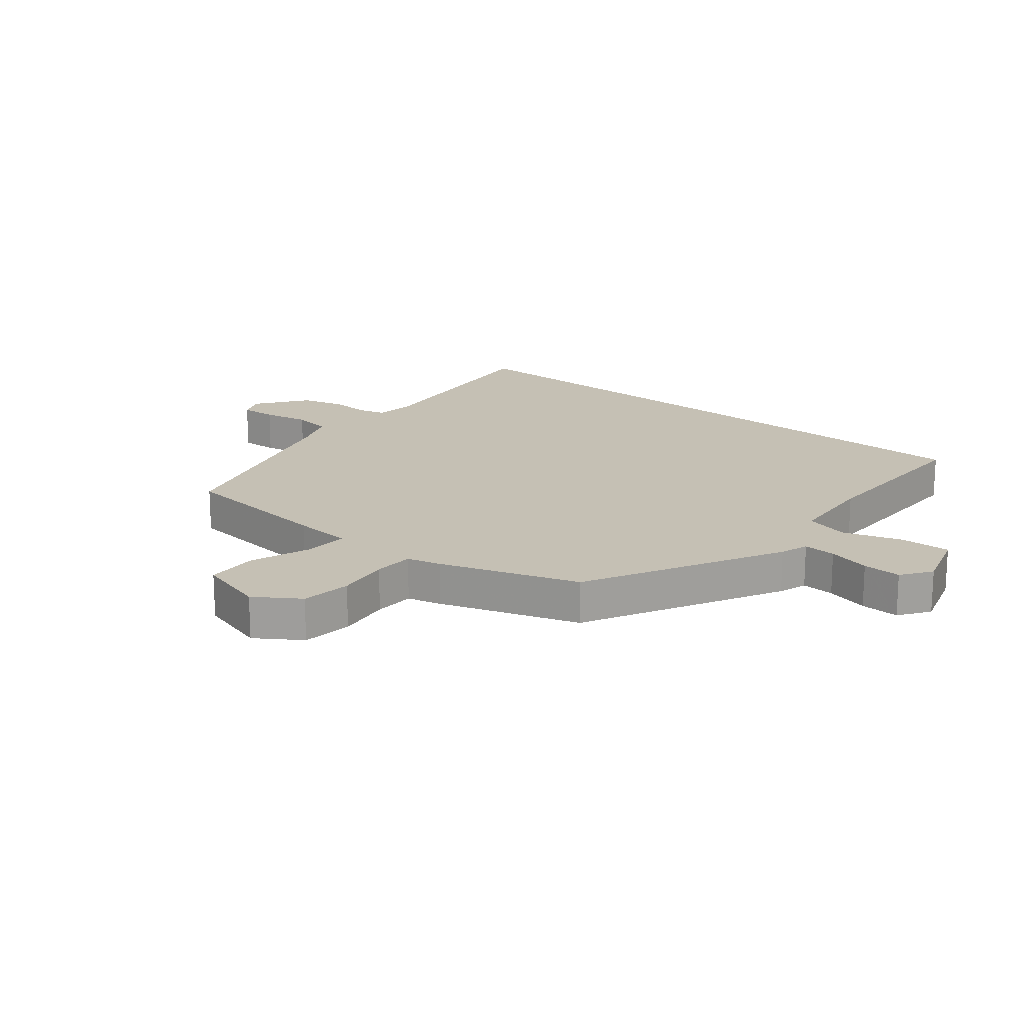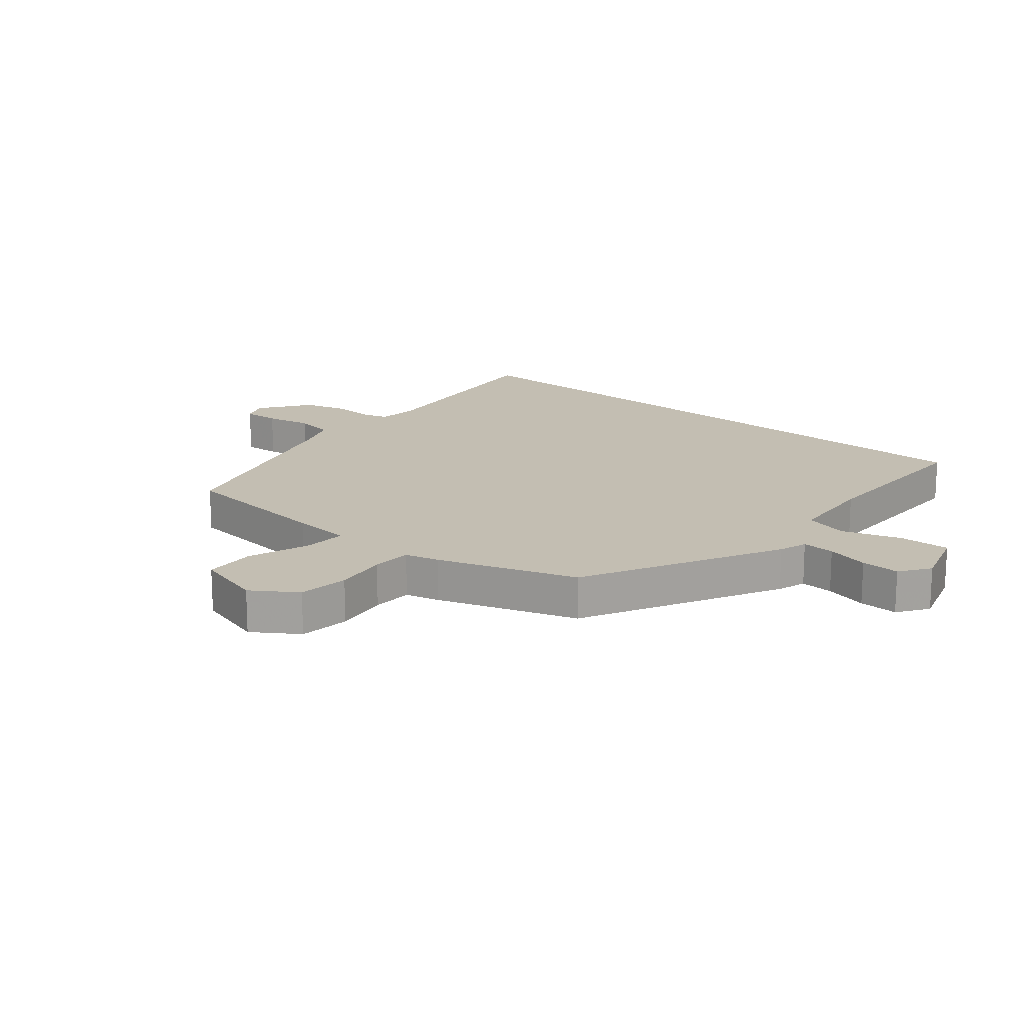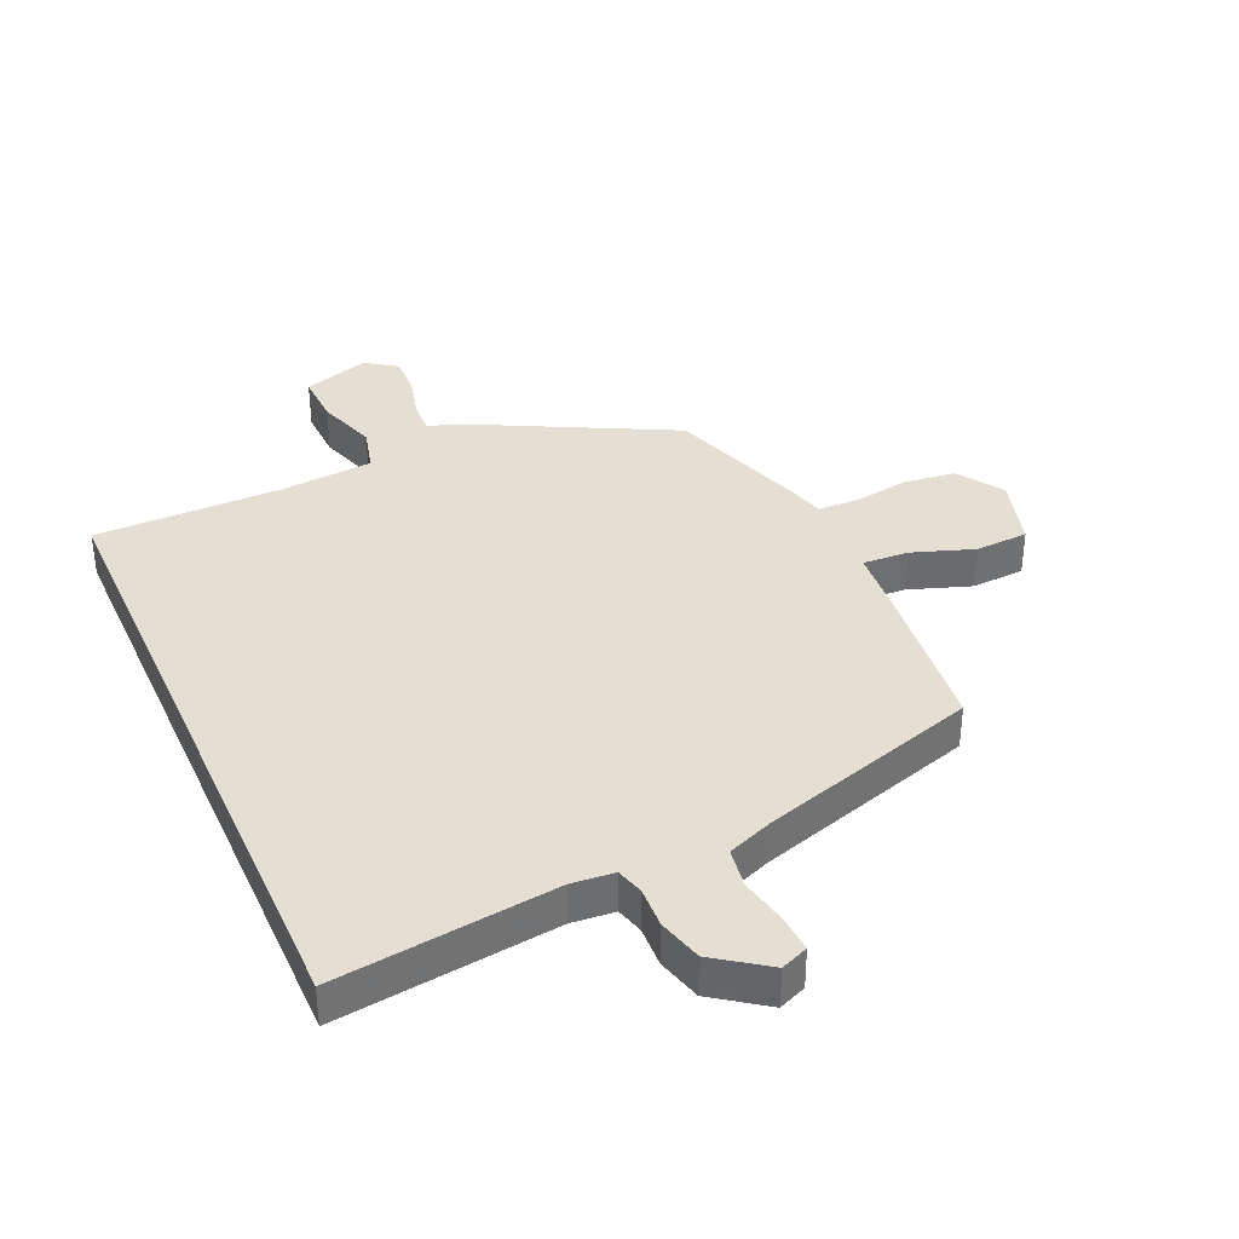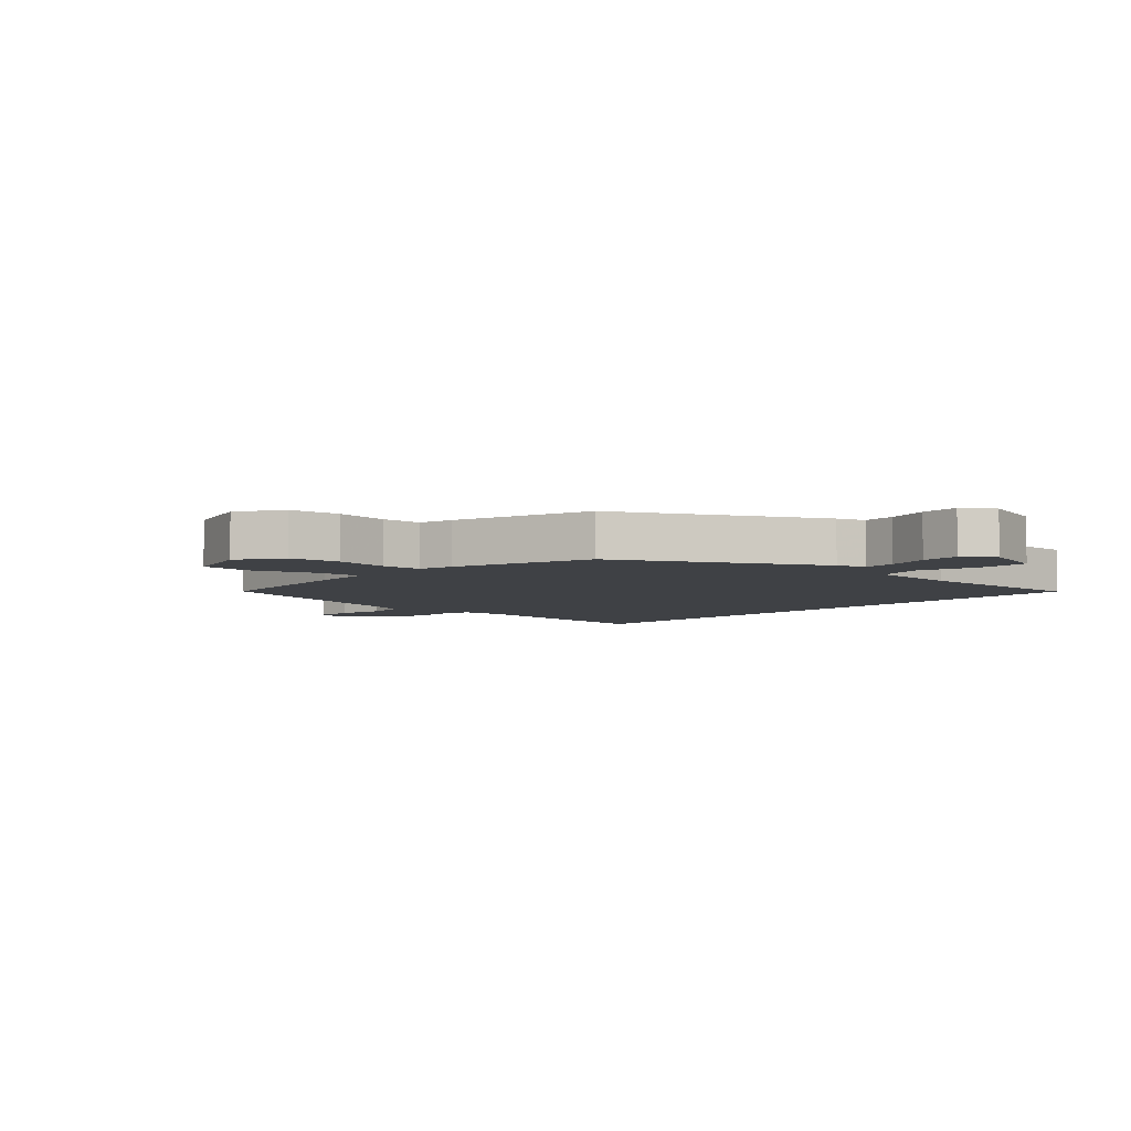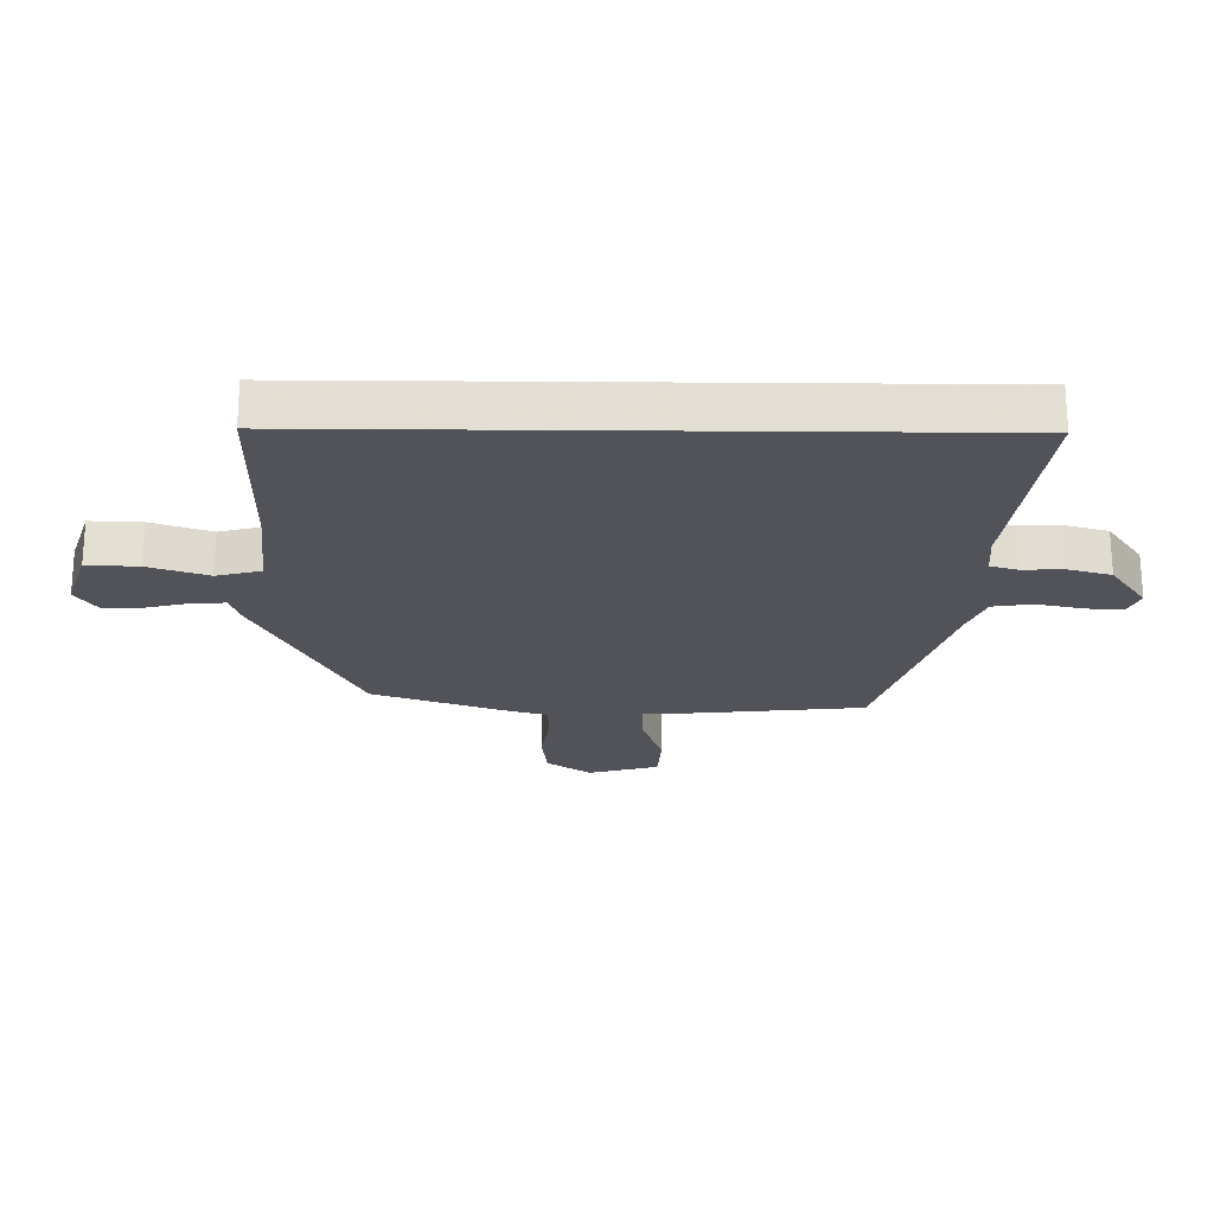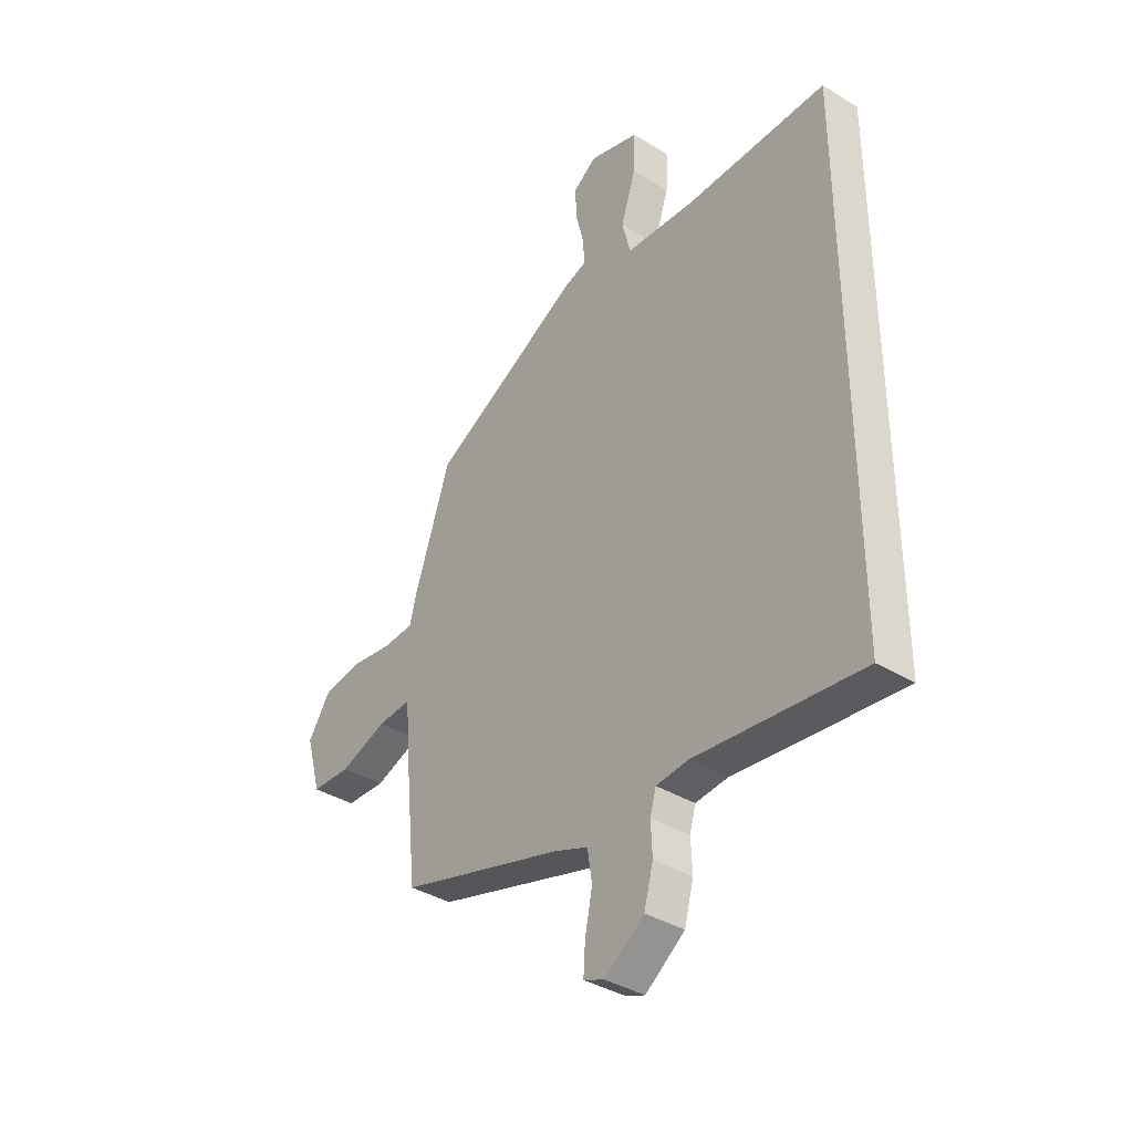
<metadata>
{"format":"obj","ext":"obj","renderer":"f3d","projection":"perspective","resolution":1024,"background":"white","views":[{"elev":18.3,"azim":-50.2,"up":"+Y"},{"elev":17.3,"azim":-49.7,"up":"+Y"},{"elev":36.9,"azim":156.1,"up":"+Y"},{"elev":-5.3,"azim":-42.1,"up":"+Y"},{"elev":-22.6,"azim":89.3,"up":"+Y"},{"elev":-38.0,"azim":52.3,"up":"+Z"}]}
</metadata>
<code>
v -0.514 0.07 -0.429
v -0.542 0.07 -0.162
v -0.55 0.07 -0.062
v -0.625 0.07 -0.066
v -0.727 0.07 -0.101
v -0.814 0.07 -0.096
v -0.847 0.07 0.021
v -0.797 0.07 0.095
v -0.712 0.07 0.105
v -0.622 0.07 0.091
v -0.554 0.07 0.093
v -0.539 0.07 0.15
v -0.46 0.07 0.381
v -0.128 0.07 0.549
v -0.08 0.07 0.564
v -0.083 0.07 0.619
v -0.101 0.07 0.691
v -0.103 0.07 0.756
v -0.052 0.07 0.791
v 0.057 0.07 0.756
v 0.054 0.07 0.671
v 0.021 0.07 0.572
v 0.04 0.07 0.498
v 0.192 0.07 0.484
v 0.5 0.07 0.482
v 0.5 0.07 -0.586
v 0.14 0.07 -0.54
v 0.07 0.07 -0.546
v 0.057 0.07 -0.591
v 0.06 0.07 -0.658
v 0.04 0.07 -0.731
v -0.046 0.07 -0.792
v -0.091 0.07 -0.773
v -0.087 0.07 -0.712
v -0.071 0.07 -0.635
v -0.081 0.07 -0.569
v -0.154 0.07 -0.54
v -0.514 0 -0.429
v -0.542 0 -0.162
v -0.55 0 -0.062
v -0.625 0 -0.066
v -0.727 0 -0.101
v -0.814 0 -0.096
v -0.847 0 0.021
v -0.797 0 0.095
v -0.712 0 0.105
v -0.622 0 0.091
v -0.554 0 0.093
v -0.539 0 0.15
v -0.46 0 0.381
v -0.128 0 0.549
v -0.08 0 0.564
v -0.083 0 0.619
v -0.101 0 0.691
v -0.103 0 0.756
v -0.052 0 0.791
v 0.057 0 0.756
v 0.054 0 0.671
v 0.021 0 0.572
v 0.04 0 0.498
v 0.192 0 0.484
v 0.5 0 0.482
v 0.5 0 -0.586
v 0.14 0 -0.54
v 0.07 0 -0.546
v 0.057 0 -0.591
v 0.06 0 -0.658
v 0.04 0 -0.731
v -0.046 0 -0.792
v -0.091 0 -0.773
v -0.087 0 -0.712
v -0.071 0 -0.635
v -0.081 0 -0.569
v -0.154 0 -0.54
f 33 34 35
f 32 33 35
f 31 32 35
f 30 31 35
f 29 30 35
f 28 29 35 36
f 24 25 26 27
f 23 24 27 28
f 28 36 37
f 23 28 37
f 22 23 37
f 20 21 22
f 19 20 22
f 18 19 22
f 17 18 22
f 16 17 22
f 13 14 15
f 12 13 15
f 11 12 15
f 8 9 10
f 7 8 10
f 6 7 10
f 5 6 10
f 4 5 10
f 3 4 10 11
f 2 3 11 15
f 37 1 2 15
f 15 16 22
f 15 22 37
f 72 71 70
f 72 70 69
f 72 69 68
f 72 68 67
f 72 67 66
f 73 72 66 65
f 64 63 62 61
f 65 64 61 60
f 74 73 65
f 74 65 60
f 74 60 59
f 59 58 57
f 59 57 56
f 59 56 55
f 59 55 54
f 59 54 53
f 52 51 50
f 52 50 49
f 52 49 48
f 47 46 45
f 47 45 44
f 47 44 43
f 47 43 42
f 47 42 41
f 48 47 41 40
f 52 48 40 39
f 52 39 38 74
f 59 53 52
f 74 59 52
f 1 38 39 2
f 2 39 40 3
f 3 40 41 4
f 4 41 42 5
f 5 42 43 6
f 6 43 44 7
f 7 44 45 8
f 8 45 46 9
f 9 46 47 10
f 10 47 48 11
f 11 48 49 12
f 12 49 50 13
f 13 50 51 14
f 14 51 52 15
f 15 52 53 16
f 16 53 54 17
f 17 54 55 18
f 18 55 56 19
f 19 56 57 20
f 20 57 58 21
f 21 58 59 22
f 22 59 60 23
f 23 60 61 24
f 24 61 62 25
f 25 62 63 26
f 26 63 64 27
f 27 64 65 28
f 28 65 66 29
f 29 66 67 30
f 30 67 68 31
f 31 68 69 32
f 32 69 70 33
f 33 70 71 34
f 34 71 72 35
f 35 72 73 36
f 36 73 74 37
f 37 74 38 1

</code>
